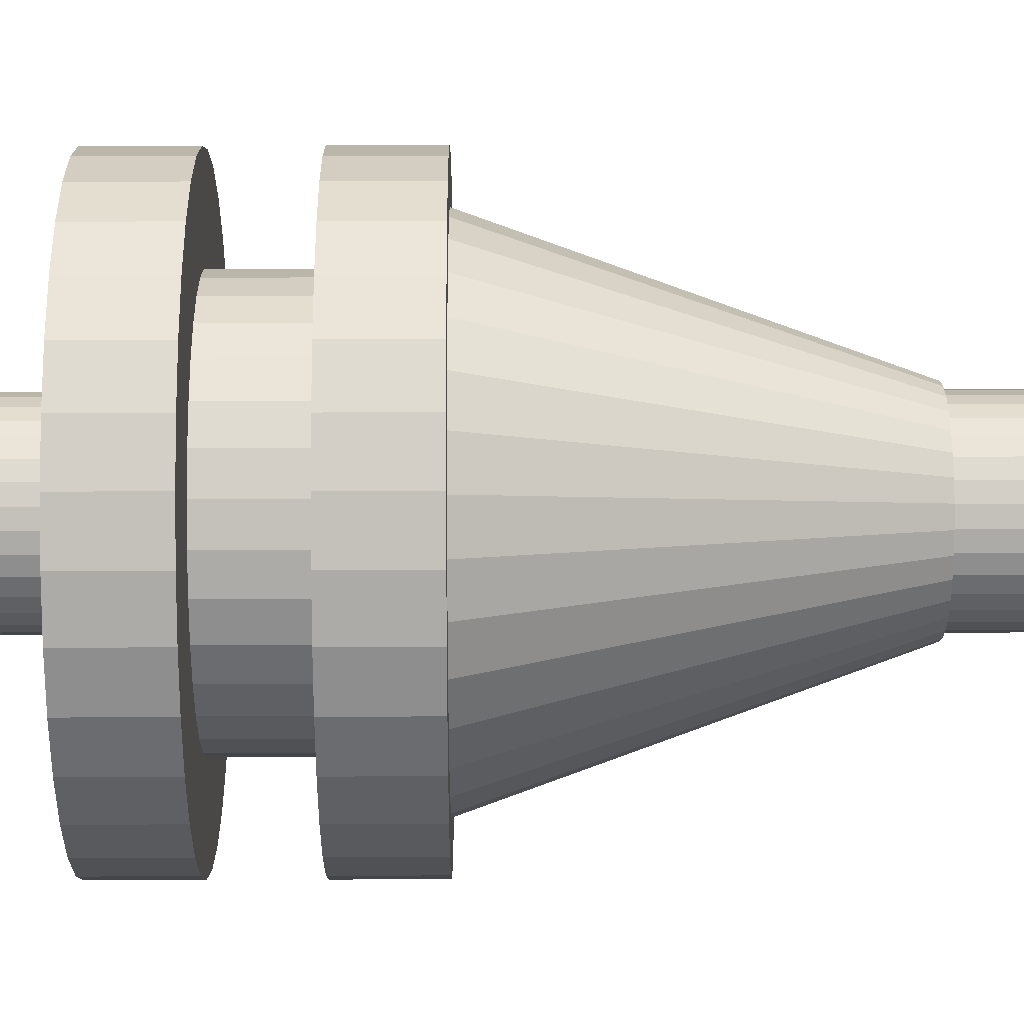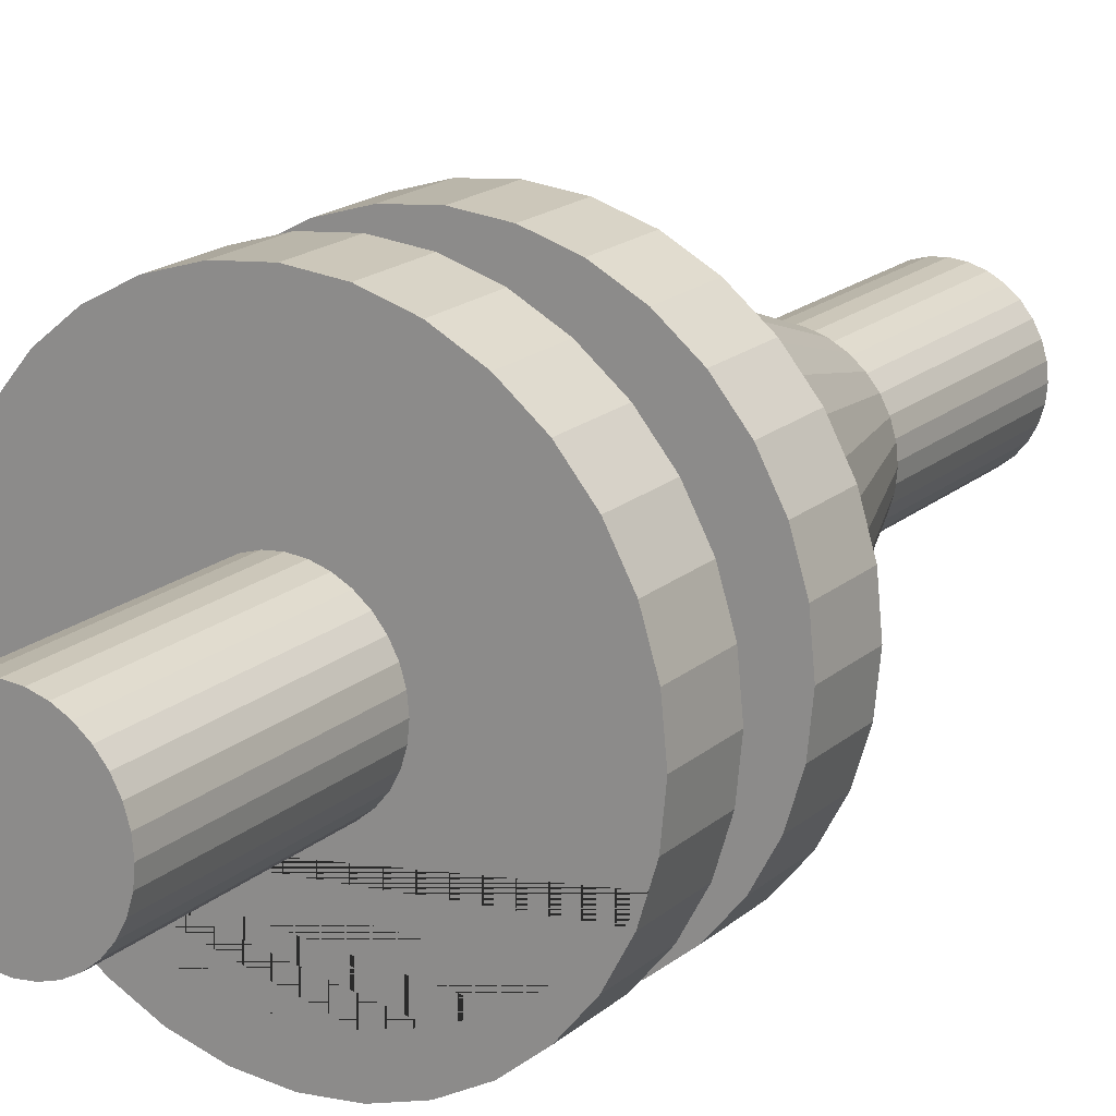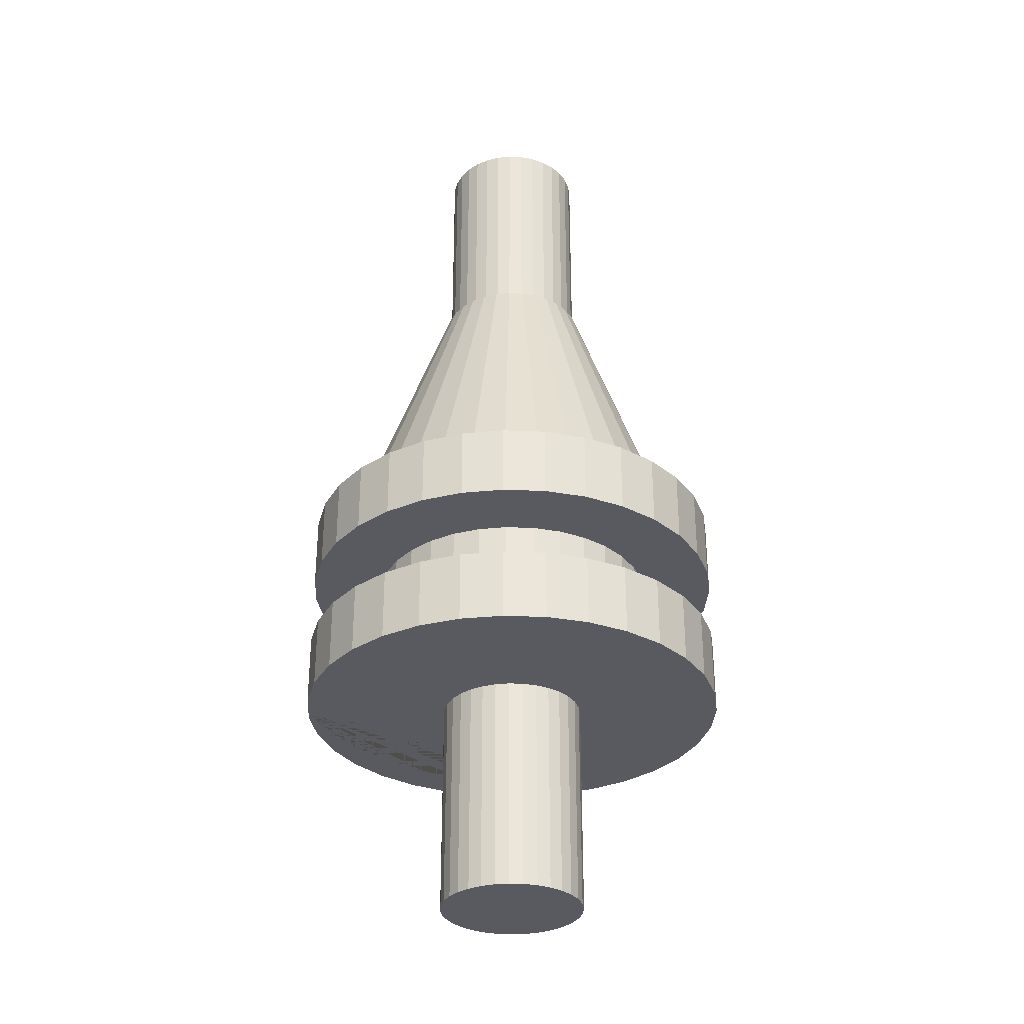
<metadata>
{"format":"obj","ext":"obj","renderer":"f3d","projection":"perspective","resolution":1024,"background":"white","views":[{"elev":30.7,"azim":89.7,"up":"+Z"},{"elev":17.8,"azim":31.8,"up":"+Z"},{"elev":-31.9,"azim":-31.4,"up":"+Y"}]}
</metadata>
<code>
o Цанговый_патрон.001_Cylinder.017
v -0.42 0.69 -0.09
v -0.42 0.68 -0.09
v -0.4259 0.69 -0.08942
v -0.4259 0.68 -0.08942
v -0.4315 0.69 -0.08772
v -0.4315 0.68 -0.08772
v -0.4367 0.69 -0.08494
v -0.4367 0.68 -0.08494
v -0.4412 0.69 -0.08121
v -0.4412 0.68 -0.08121
v -0.4449 0.69 -0.07667
v -0.4449 0.68 -0.07667
v -0.4477 0.69 -0.07148
v -0.4494 0.69 -0.06585
v -0.45 0.69 -0.06
v -0.4494 0.69 -0.05415
v -0.4477 0.69 -0.04852
v -0.4449 0.69 -0.04333
v -0.4412 0.69 -0.03879
v -0.4367 0.69 -0.03506
v -0.4315 0.69 -0.03228
v -0.4259 0.69 -0.03058
v -0.42 0.69 -0.03
v -0.4141 0.69 -0.03058
v -0.4085 0.69 -0.03228
v -0.4033 0.69 -0.03506
v -0.3988 0.69 -0.03879
v -0.3951 0.69 -0.04333
v -0.3923 0.69 -0.04852
v -0.3906 0.69 -0.05415
v -0.39 0.69 -0.06
v -0.3906 0.69 -0.06585
v -0.3923 0.69 -0.07148
v -0.3923 0.68 -0.07148
v -0.3951 0.69 -0.07667
v -0.3951 0.68 -0.07667
v -0.3988 0.69 -0.08121
v -0.3988 0.68 -0.08121
v -0.4033 0.69 -0.08494
v -0.4033 0.68 -0.08494
v -0.4085 0.69 -0.08772
v -0.4085 0.68 -0.08772
v -0.4141 0.69 -0.08942
v -0.4141 0.68 -0.08942
v -0.42 0.7 -0.08
v -0.42 0.69 -0.08
v -0.4239 0.7 -0.07962
v -0.4239 0.69 -0.07962
v -0.4277 0.7 -0.07848
v -0.4277 0.69 -0.07848
v -0.4311 0.7 -0.07663
v -0.4311 0.69 -0.07663
v -0.4341 0.7 -0.07414
v -0.4341 0.69 -0.07414
v -0.4366 0.7 -0.07111
v -0.4366 0.69 -0.07111
v -0.4385 0.7 -0.06765
v -0.4385 0.69 -0.06765
v -0.4396 0.7 -0.0639
v -0.4396 0.69 -0.0639
v -0.44 0.7 -0.06
v -0.44 0.69 -0.06
v -0.4396 0.7 -0.0561
v -0.4396 0.69 -0.0561
v -0.4385 0.7 -0.05235
v -0.4385 0.69 -0.05235
v -0.4366 0.7 -0.04889
v -0.4366 0.69 -0.04889
v -0.4341 0.7 -0.04586
v -0.4341 0.69 -0.04586
v -0.4311 0.7 -0.04337
v -0.4311 0.69 -0.04337
v -0.4277 0.7 -0.04152
v -0.4277 0.69 -0.04152
v -0.4239 0.7 -0.04038
v -0.4239 0.69 -0.04038
v -0.42 0.7 -0.04
v -0.42 0.69 -0.04
v -0.4161 0.7 -0.04038
v -0.4161 0.69 -0.04038
v -0.4123 0.7 -0.04152
v -0.4123 0.69 -0.04152
v -0.4089 0.7 -0.04337
v -0.4089 0.69 -0.04337
v -0.4059 0.7 -0.04586
v -0.4059 0.69 -0.04586
v -0.4034 0.7 -0.04889
v -0.4034 0.69 -0.04889
v -0.4015 0.7 -0.05235
v -0.4015 0.69 -0.05235
v -0.4004 0.7 -0.0561
v -0.4004 0.69 -0.0561
v -0.4 0.7 -0.06
v -0.4 0.69 -0.06
v -0.4004 0.7 -0.0639
v -0.4004 0.69 -0.0639
v -0.4015 0.7 -0.06765
v -0.4015 0.69 -0.06765
v -0.4034 0.7 -0.07111
v -0.4034 0.69 -0.07111
v -0.4059 0.7 -0.07414
v -0.4059 0.69 -0.07414
v -0.4089 0.7 -0.07663
v -0.4089 0.69 -0.07663
v -0.4123 0.7 -0.07848
v -0.4123 0.69 -0.07848
v -0.4161 0.7 -0.07962
v -0.4161 0.69 -0.07962
v -0.42 0.71 -0.09
v -0.42 0.7 -0.09
v -0.4259 0.71 -0.08942
v -0.4259 0.7 -0.08942
v -0.4315 0.71 -0.08772
v -0.4315 0.7 -0.08772
v -0.4367 0.71 -0.08494
v -0.4367 0.7 -0.08494
v -0.4412 0.71 -0.08121
v -0.4412 0.7 -0.08121
v -0.4449 0.71 -0.07667
v -0.4449 0.7 -0.07667
v -0.4477 0.71 -0.07148
v -0.4477 0.7 -0.07148
v -0.4494 0.71 -0.06585
v -0.4494 0.7 -0.06585
v -0.45 0.71 -0.06
v -0.45 0.7 -0.06
v -0.4494 0.71 -0.05415
v -0.4494 0.7 -0.05415
v -0.4477 0.71 -0.04852
v -0.4477 0.7 -0.04852
v -0.4449 0.71 -0.04333
v -0.4449 0.7 -0.04333
v -0.4412 0.71 -0.03879
v -0.4412 0.7 -0.03879
v -0.4367 0.71 -0.03506
v -0.4367 0.7 -0.03506
v -0.4315 0.71 -0.03228
v -0.4315 0.7 -0.03228
v -0.4259 0.71 -0.03058
v -0.4259 0.7 -0.03058
v -0.42 0.71 -0.03
v -0.42 0.7 -0.03
v -0.4141 0.71 -0.03058
v -0.4141 0.7 -0.03058
v -0.4085 0.71 -0.03228
v -0.4085 0.7 -0.03228
v -0.4033 0.71 -0.03506
v -0.4033 0.7 -0.03506
v -0.3988 0.71 -0.03879
v -0.3988 0.7 -0.03879
v -0.3951 0.71 -0.04333
v -0.3951 0.7 -0.04333
v -0.3923 0.71 -0.04852
v -0.3923 0.7 -0.04852
v -0.3906 0.71 -0.05415
v -0.3906 0.7 -0.05415
v -0.39 0.71 -0.06
v -0.39 0.7 -0.06
v -0.3906 0.71 -0.06585
v -0.3906 0.7 -0.06585
v -0.3923 0.71 -0.07148
v -0.3923 0.7 -0.07148
v -0.3951 0.71 -0.07667
v -0.3951 0.7 -0.07667
v -0.3988 0.71 -0.08121
v -0.3988 0.7 -0.08121
v -0.4033 0.71 -0.08494
v -0.4033 0.7 -0.08494
v -0.4085 0.71 -0.08772
v -0.4085 0.7 -0.08772
v -0.4141 0.71 -0.08942
v -0.4141 0.7 -0.08942
v -0.42 0.78 -0.06
v -0.4179 0.75 -0.07051
v -0.42 0.75 -0.07071
v -0.4159 0.75 -0.0699
v -0.414 0.75 -0.06891
v -0.4124 0.75 -0.06758
v -0.4111 0.75 -0.06595
v -0.4101 0.75 -0.0641
v -0.4095 0.75 -0.06209
v -0.4093 0.75 -0.06
v -0.4095 0.75 -0.05791
v -0.4101 0.75 -0.0559
v -0.4111 0.75 -0.05405
v -0.4124 0.75 -0.05242
v -0.414 0.75 -0.05109
v -0.4159 0.75 -0.0501
v -0.4179 0.75 -0.04949
v -0.42 0.75 -0.04929
v -0.4221 0.75 -0.04949
v -0.4241 0.75 -0.0501
v -0.426 0.75 -0.05109
v -0.4276 0.75 -0.05242
v -0.4289 0.75 -0.05405
v -0.4299 0.75 -0.0559
v -0.4305 0.75 -0.05791
v -0.4307 0.75 -0.06
v -0.4305 0.75 -0.06209
v -0.4299 0.75 -0.0641
v -0.4289 0.75 -0.06595
v -0.4276 0.75 -0.06758
v -0.426 0.75 -0.06891
v -0.4241 0.75 -0.0699
v -0.4221 0.75 -0.07051
v -0.4296 0.71 -0.0369
v -0.42 0.71 -0.035
v -0.4104 0.71 -0.0831
v -0.4339 0.71 -0.03921
v -0.4023 0.71 -0.07768
v -0.4061 0.71 -0.08079
v -0.4249 0.71 -0.03548
v -0.4151 0.71 -0.03548
v -0.3992 0.71 -0.07389
v -0.4377 0.71 -0.04232
v -0.4249 0.71 -0.08452
v -0.4408 0.71 -0.04611
v -0.4104 0.71 -0.0369
v -0.4296 0.71 -0.0831
v -0.3969 0.71 -0.06957
v -0.42 0.71 -0.085
v -0.4061 0.71 -0.03921
v -0.4431 0.71 -0.05043
v -0.3955 0.71 -0.06488
v -0.4445 0.71 -0.05512
v -0.4023 0.71 -0.04232
v -0.395 0.71 -0.06
v -0.3992 0.71 -0.04611
v -0.3955 0.71 -0.05512
v -0.445 0.71 -0.06
v -0.4445 0.71 -0.06488
v -0.3969 0.71 -0.05043
v -0.4431 0.71 -0.06957
v -0.4408 0.71 -0.07389
v -0.4377 0.71 -0.07768
v -0.4339 0.71 -0.08079
v -0.4151 0.71 -0.08452
v -0.42 0.75 -0.07
v -0.42 0.78 -0.07
v -0.418 0.75 -0.06981
v -0.418 0.78 -0.06981
v -0.4162 0.75 -0.06924
v -0.4162 0.78 -0.06924
v -0.4144 0.75 -0.06832
v -0.4144 0.78 -0.06832
v -0.4129 0.75 -0.06707
v -0.4129 0.78 -0.06707
v -0.4117 0.75 -0.06556
v -0.4117 0.78 -0.06556
v -0.4108 0.75 -0.06383
v -0.4108 0.78 -0.06383
v -0.4102 0.75 -0.06195
v -0.4102 0.78 -0.06195
v -0.41 0.75 -0.06
v -0.41 0.78 -0.06
v -0.4102 0.75 -0.05805
v -0.4102 0.78 -0.05805
v -0.4108 0.75 -0.05617
v -0.4108 0.78 -0.05617
v -0.4117 0.75 -0.05444
v -0.4117 0.78 -0.05444
v -0.4129 0.75 -0.05293
v -0.4129 0.78 -0.05293
v -0.4144 0.75 -0.05169
v -0.4144 0.78 -0.05169
v -0.4162 0.75 -0.05076
v -0.4162 0.78 -0.05076
v -0.418 0.75 -0.05019
v -0.418 0.78 -0.05019
v -0.42 0.75 -0.05
v -0.42 0.78 -0.05
v -0.422 0.75 -0.05019
v -0.422 0.78 -0.05019
v -0.4238 0.75 -0.05076
v -0.4238 0.78 -0.05076
v -0.4256 0.75 -0.05169
v -0.4256 0.78 -0.05169
v -0.4271 0.75 -0.05293
v -0.4271 0.78 -0.05293
v -0.4283 0.75 -0.05444
v -0.4283 0.78 -0.05444
v -0.4292 0.75 -0.05617
v -0.4292 0.78 -0.05617
v -0.4298 0.75 -0.05805
v -0.4298 0.78 -0.05805
v -0.43 0.75 -0.06
v -0.43 0.78 -0.06
v -0.4298 0.75 -0.06195
v -0.4298 0.78 -0.06195
v -0.4292 0.75 -0.06383
v -0.4292 0.78 -0.06383
v -0.4283 0.75 -0.06556
v -0.4283 0.78 -0.06556
v -0.4271 0.75 -0.06707
v -0.4271 0.78 -0.06707
v -0.4256 0.75 -0.06832
v -0.4256 0.78 -0.06832
v -0.4238 0.75 -0.06924
v -0.4238 0.78 -0.06924
v -0.422 0.75 -0.06981
v -0.422 0.78 -0.06981
v -0.42 0.78 -0.06
v -0.42 0.78 -0.06
v -0.42 0.78 -0.06
v -0.42 0.78 -0.06
v -0.42 0.78 -0.06
v -0.42 0.78 -0.06
v -0.42 0.78 -0.06
v -0.42 0.78 -0.06
v -0.42 0.78 -0.06
v -0.42 0.78 -0.06
v -0.42 0.78 -0.06
v -0.42 0.78 -0.06
v -0.42 0.78 -0.06
v -0.42 0.78 -0.06
v -0.42 0.78 -0.06
v -0.42 0.78 -0.06
v -0.42 0.78 -0.06
v -0.42 0.78 -0.06
v -0.42 0.78 -0.06
v -0.42 0.78 -0.06
v -0.42 0.78 -0.06
v -0.42 0.78 -0.06
v -0.42 0.78 -0.06
v -0.42 0.78 -0.06
v -0.42 0.78 -0.06
v -0.42 0.78 -0.06
v -0.42 0.78 -0.06
v -0.42 0.78 -0.06
v -0.42 0.78 -0.06
v -0.42 0.78 -0.06
v -0.42 0.78 -0.06
v -0.42 0.78 -0.06
v -0.4213 0.68 -0.08448
v -0.4279 0.68 -0.08392
v -0.4343 0.68 -0.08225
v -0.4401 0.68 -0.07954
v -0.4452 0.68 -0.07589
v -0.3932 0.68 -0.07144
v -0.3974 0.68 -0.07589
v -0.4025 0.68 -0.07954
v -0.4084 0.68 -0.08225
v -0.4147 0.68 -0.08392
v -0.4367 0.68 -0.03506
v -0.4343 0.68 -0.08225
v -0.4147 0.68 -0.08392
v -0.4213 0.68 -0.08448
v -0.4279 0.68 -0.08392
v -0.4315 0.68 -0.03228
v -0.4455 0.68 -0.07554
v -0.4455 0.68 -0.07554
v -0.4259 0.68 -0.03058
v -0.4477 0.68 -0.07148
v -0.42 0.68 -0.03
v -0.4401 0.68 -0.07954
v -0.4494 0.68 -0.06585
v -0.4141 0.68 -0.03058
v -0.45 0.68 -0.06
v -0.4452 0.68 -0.07589
v -0.3932 0.68 -0.07144
v -0.3914 0.68 -0.06844
v -0.4494 0.68 -0.05415
v -0.4085 0.68 -0.03228
v -0.3974 0.68 -0.07589
v -0.4477 0.68 -0.04852
v -0.4033 0.68 -0.03506
v -0.3914 0.68 -0.06844
v -0.4449 0.68 -0.04333
v -0.3988 0.68 -0.03879
v -0.4412 0.68 -0.03879
v -0.3951 0.68 -0.04333
v -0.4025 0.68 -0.07954
v -0.3923 0.68 -0.04852
v -0.4084 0.68 -0.08225
v -0.3906 0.68 -0.05415
v -0.39 0.68 -0.06
v -0.3906 0.68 -0.06585
v -0.42 0.68 -0.07
v -0.42 0.65 -0.07
v -0.422 0.68 -0.06981
v -0.422 0.65 -0.06981
v -0.4238 0.68 -0.06924
v -0.4238 0.65 -0.06924
v -0.4256 0.68 -0.06832
v -0.4256 0.65 -0.06832
v -0.4271 0.68 -0.06707
v -0.4271 0.65 -0.06707
v -0.4283 0.68 -0.06556
v -0.4283 0.65 -0.06556
v -0.4292 0.68 -0.06383
v -0.4292 0.65 -0.06383
v -0.4298 0.68 -0.06195
v -0.4298 0.65 -0.06195
v -0.43 0.68 -0.06
v -0.43 0.65 -0.06
v -0.4298 0.68 -0.05805
v -0.4298 0.65 -0.05805
v -0.4292 0.68 -0.05617
v -0.4292 0.65 -0.05617
v -0.4283 0.68 -0.05444
v -0.4283 0.65 -0.05444
v -0.4271 0.68 -0.05293
v -0.4271 0.65 -0.05293
v -0.4256 0.68 -0.05169
v -0.4256 0.65 -0.05169
v -0.4238 0.68 -0.05076
v -0.4238 0.65 -0.05076
v -0.422 0.68 -0.05019
v -0.422 0.65 -0.05019
v -0.42 0.68 -0.05
v -0.42 0.65 -0.05
v -0.418 0.68 -0.05019
v -0.418 0.65 -0.05019
v -0.4162 0.68 -0.05076
v -0.4162 0.65 -0.05076
v -0.4144 0.68 -0.05169
v -0.4144 0.65 -0.05169
v -0.4129 0.68 -0.05293
v -0.4129 0.65 -0.05293
v -0.4117 0.68 -0.05444
v -0.4117 0.65 -0.05444
v -0.4108 0.68 -0.05617
v -0.4108 0.65 -0.05617
v -0.4102 0.68 -0.05805
v -0.4102 0.65 -0.05805
v -0.41 0.68 -0.06
v -0.41 0.65 -0.06
v -0.4102 0.68 -0.06195
v -0.4102 0.65 -0.06195
v -0.4108 0.68 -0.06383
v -0.4108 0.65 -0.06383
v -0.4117 0.68 -0.06556
v -0.4117 0.65 -0.06556
v -0.4129 0.68 -0.06707
v -0.4129 0.65 -0.06707
v -0.4144 0.68 -0.06832
v -0.4144 0.65 -0.06832
v -0.4162 0.68 -0.06924
v -0.4162 0.65 -0.06924
v -0.418 0.68 -0.06981
v -0.418 0.65 -0.06981
f 1 2 4 3
f 3 4 6 5
f 5 6 8 7
f 7 8 10 9
f 9 10 12 11
f 13 11 12 350 351 353
f 356 14 13 353
f 358 15 14 356
f 362 16 15 358
f 365 17 16 362
f 368 18 17 365
f 370 19 18 368
f 344 20 19 370
f 349 21 20 344
f 352 22 21 349
f 354 23 22 352
f 357 24 23 354
f 363 25 24 357
f 366 26 25 363
f 369 27 26 366
f 371 28 27 369
f 373 29 28 371
f 375 30 29 373
f 376 31 30 375
f 377 32 31 376
f 34 33 32 377 367 361
f 33 34 36 35
f 35 36 38 37
f 37 38 40 39
f 39 40 42 41
f 350 12 10 8 6 4 2 44 42 40 38 36 34 361 360 364 372 374 346 347 348 345 355 359
f 41 42 44 43
f 43 44 2 1
f 1 3 5 7 9 11 13 14 15 16 17 18 19 20 21 22 23 24 25 26 27 28 29 30 31 32 33 35 37 39 41 43
f 45 46 48 47
f 47 48 50 49
f 49 50 52 51
f 51 52 54 53
f 53 54 56 55
f 55 56 58 57
f 57 58 60 59
f 59 60 62 61
f 61 62 64 63
f 63 64 66 65
f 65 66 68 67
f 67 68 70 69
f 69 70 72 71
f 71 72 74 73
f 73 74 76 75
f 75 76 78 77
f 77 78 80 79
f 79 80 82 81
f 81 82 84 83
f 83 84 86 85
f 85 86 88 87
f 87 88 90 89
f 89 90 92 91
f 91 92 94 93
f 93 94 96 95
f 95 96 98 97
f 97 98 100 99
f 99 100 102 101
f 101 102 104 103
f 103 104 106 105
f 78 76 74 72 70 68 66 64 62 60 58 56 54 52 50 48 46 108 106 104 102 100 98 96 94 92 90 88 86 84 82 80
f 105 106 108 107
f 107 108 46 45
f 45 47 49 51 53 55 57 59 61 63 65 67 69 71 73 75 77 79 81 83 85 87 89 91 93 95 97 99 101 103 105 107
f 109 110 112 111
f 111 112 114 113
f 113 114 116 115
f 115 116 118 117
f 117 118 120 119
f 119 120 122 121
f 121 122 124 123
f 123 124 126 125
f 125 126 128 127
f 127 128 130 129
f 129 130 132 131
f 131 132 134 133
f 133 134 136 135
f 135 136 138 137
f 137 138 140 139
f 139 140 142 141
f 141 142 144 143
f 143 144 146 145
f 145 146 148 147
f 147 148 150 149
f 149 150 152 151
f 151 152 154 153
f 153 154 156 155
f 155 156 158 157
f 157 158 160 159
f 159 160 162 161
f 161 162 164 163
f 163 164 166 165
f 165 166 168 167
f 167 168 170 169
f 142 140 138 136 134 132 130 128 126 124 122 120 118 116 114 112 110 172 170 168 166 164 162 160 158 156 154 152 150 148 146 144
f 169 170 172 171
f 171 172 110 109
f 227 157 159 161 163 165 167 169 171 109 111 113 115 117 119 121 123 125 230 231 233 234 235 236 219 216 221 237 208 211 210 214 220 224
f 230 125 127 129 131 133 135 137 139 141 143 145 147 149 151 153 155 157 227 229 232 228 226 222 218 213 207 212 206 209 215 217 223 225
f 175 174 237 221
f 302 303 173
f 173 306 302
f 176 208 237 174
f 173 308 306
f 176 177 211 208
f 173 309 308
f 177 178 210 211
f 173 311 309
f 210 178 179 214
f 173 313 311
f 214 179 180 220
f 173 315 313
f 220 180 181 224
f 224 181 182 227
f 315 173 325
f 227 182 183 229
f 325 173 318
f 229 183 184 232
f 319 318 173
f 232 184 185 228
f 324 319 173
f 228 185 186 226
f 323 324 173
f 226 186 187 222
f 173 322 323
f 222 187 188 218
f 173 320 322
f 173 321 320
f 218 188 189 213
f 213 189 190 207
f 321 173 317
f 207 190 191 212
f 317 173 305
f 212 191 192 206
f 304 305 173
f 307 304 173
f 206 192 193 209
f 310 307 173
f 209 193 194 215
f 310 173 312
f 215 194 195 217
f 312 173 314
f 217 195 196 223
f 314 173 316
f 223 196 197 225
f 225 197 198 230
f 316 173 326
f 198 199 231 230
f 173 327 326
f 173 328 327
f 200 233 231 199
f 173 329 328
f 201 234 233 200
f 173 330 329
f 202 235 234 201
f 330 173 331
f 235 202 203 236
f 331 173 332
f 236 203 204 219
f 332 173 333
f 219 204 205 216
f 205 175 221 216
f 303 333 173
f 191 190 189 188 187 186 185 184 183 182 181 180 179 178 177 176 174 175 205 204 203 202 201 200 199 198 197 196 195 194 193 192
f 238 239 241 240
f 240 241 243 242
f 242 243 245 244
f 244 245 247 246
f 246 247 249 248
f 248 249 251 250
f 250 251 253 252
f 252 253 255 254
f 254 255 257 256
f 256 257 259 258
f 258 259 261 260
f 260 261 263 262
f 262 263 265 264
f 264 265 267 266
f 266 267 269 268
f 268 269 271 270
f 270 271 273 272
f 272 273 275 274
f 274 275 277 276
f 276 277 279 278
f 278 279 281 280
f 280 281 283 282
f 282 283 285 284
f 284 285 287 286
f 286 287 289 288
f 288 289 291 290
f 290 291 293 292
f 292 293 295 294
f 294 295 297 296
f 296 297 299 298
f 316 326 287 285 283 281 279 277 275 273 271 269 267 265 263 261 259 257 255 325 318 319 324 323 322 320 321 317 305 304 307 310 312 314
f 325 255 253 251 249 247 245 243 241 239 301 299 297 295 293 291 289 287 326 327 328 329 330 331 332 333 303 302 306 308 309 311 313 315
f 298 299 301 300
f 300 301 239 238
f 240 242 244 246 248 250 252 254 256 258 260 262 264 266 268 270 272 274 276 278 280 282 284 286 288 290 292 294 296 298 300 238
f 347 334 335 348
f 348 335 336 345
f 345 336 337 355
f 355 337 338 359
f 359 338 351 350
f 360 361 367 339
f 360 339 340 364
f 364 340 341 372
f 372 341 342 374
f 374 342 343 346
f 346 343 334 347
f 351 338 337 336 335 334 343 342 341 340 339 367 377 376 375 373 371 369 366 363 357 354 352 349 344 370 368 365 362 358 356 353
f 378 379 381 380
f 380 381 383 382
f 382 383 385 384
f 384 385 387 386
f 386 387 389 388
f 388 389 391 390
f 390 391 393 392
f 392 393 395 394
f 394 395 397 396
f 396 397 399 398
f 398 399 401 400
f 400 401 403 402
f 402 403 405 404
f 404 405 407 406
f 406 407 409 408
f 408 409 411 410
f 410 411 413 412
f 412 413 415 414
f 414 415 417 416
f 416 417 419 418
f 418 419 421 420
f 420 421 423 422
f 422 423 425 424
f 424 425 427 426
f 426 427 429 428
f 428 429 431 430
f 430 431 433 432
f 432 433 435 434
f 434 435 437 436
f 436 437 439 438
f 411 409 407 405 403 401 399 397 395 393 391 389 387 385 383 381 379 441 439 437 435 433 431 429 427 425 423 421 419 417 415 413
f 438 439 441 440
f 440 441 379 378
f 378 380 382 384 386 388 390 392 394 396 398 400 402 404 406 408 410 412 414 416 418 420 422 424 426 428 430 432 434 436 438 440

</code>
